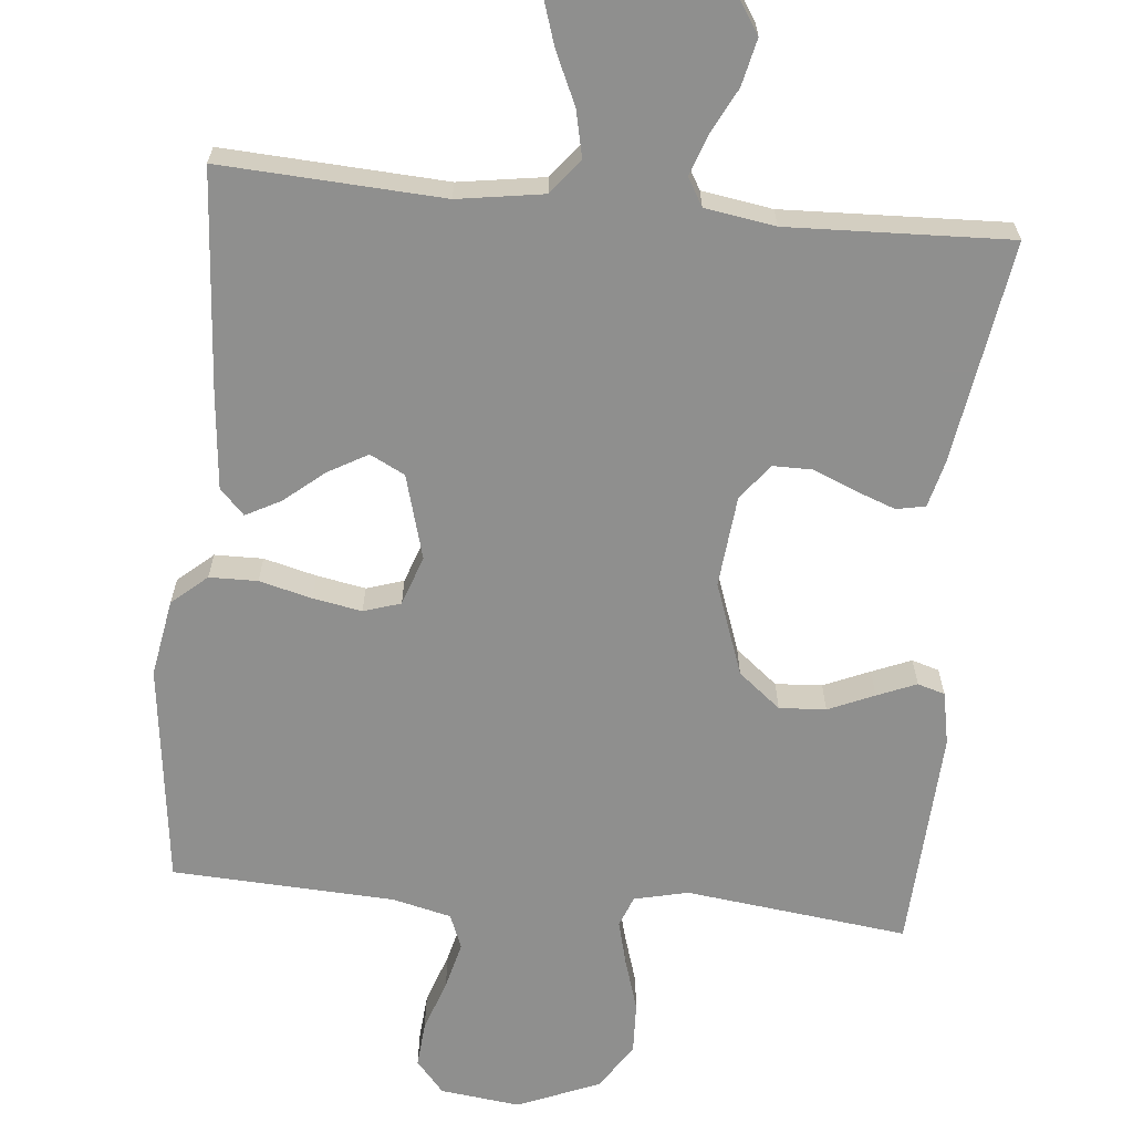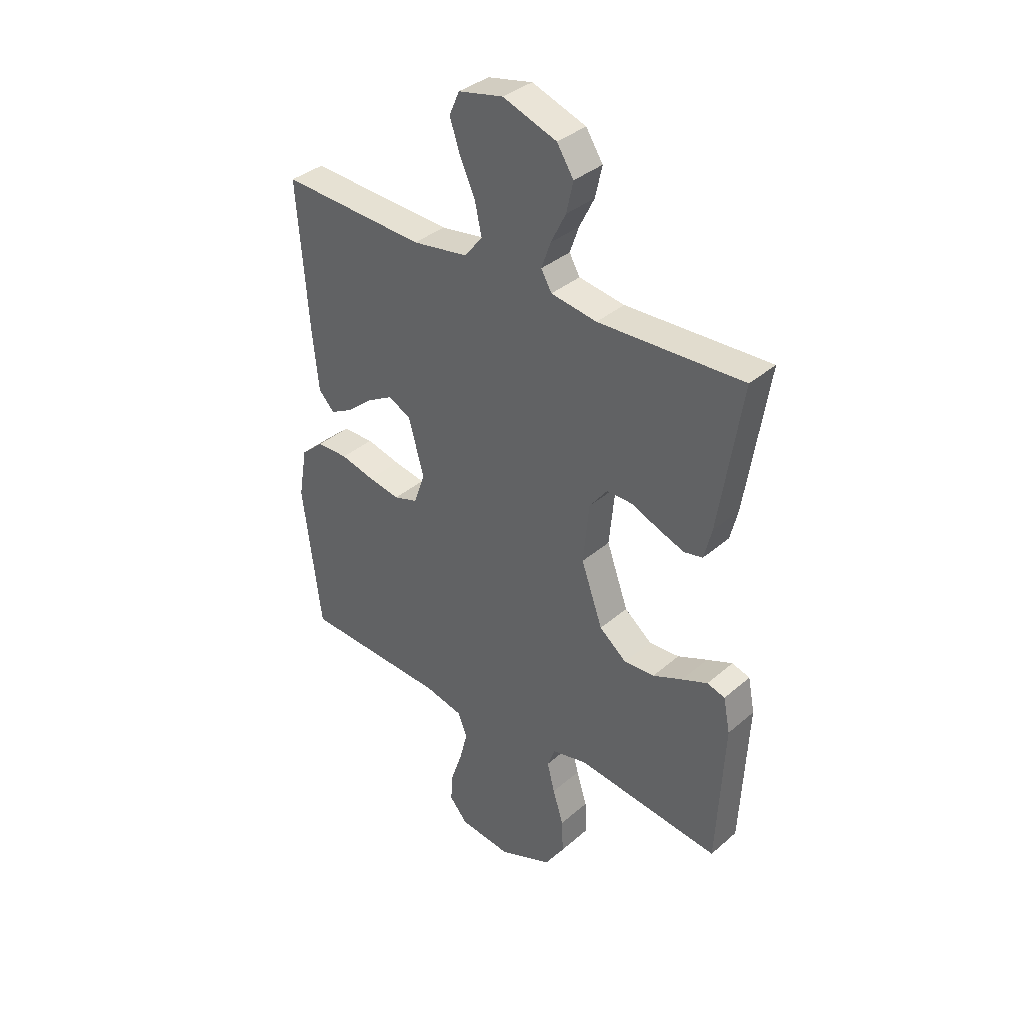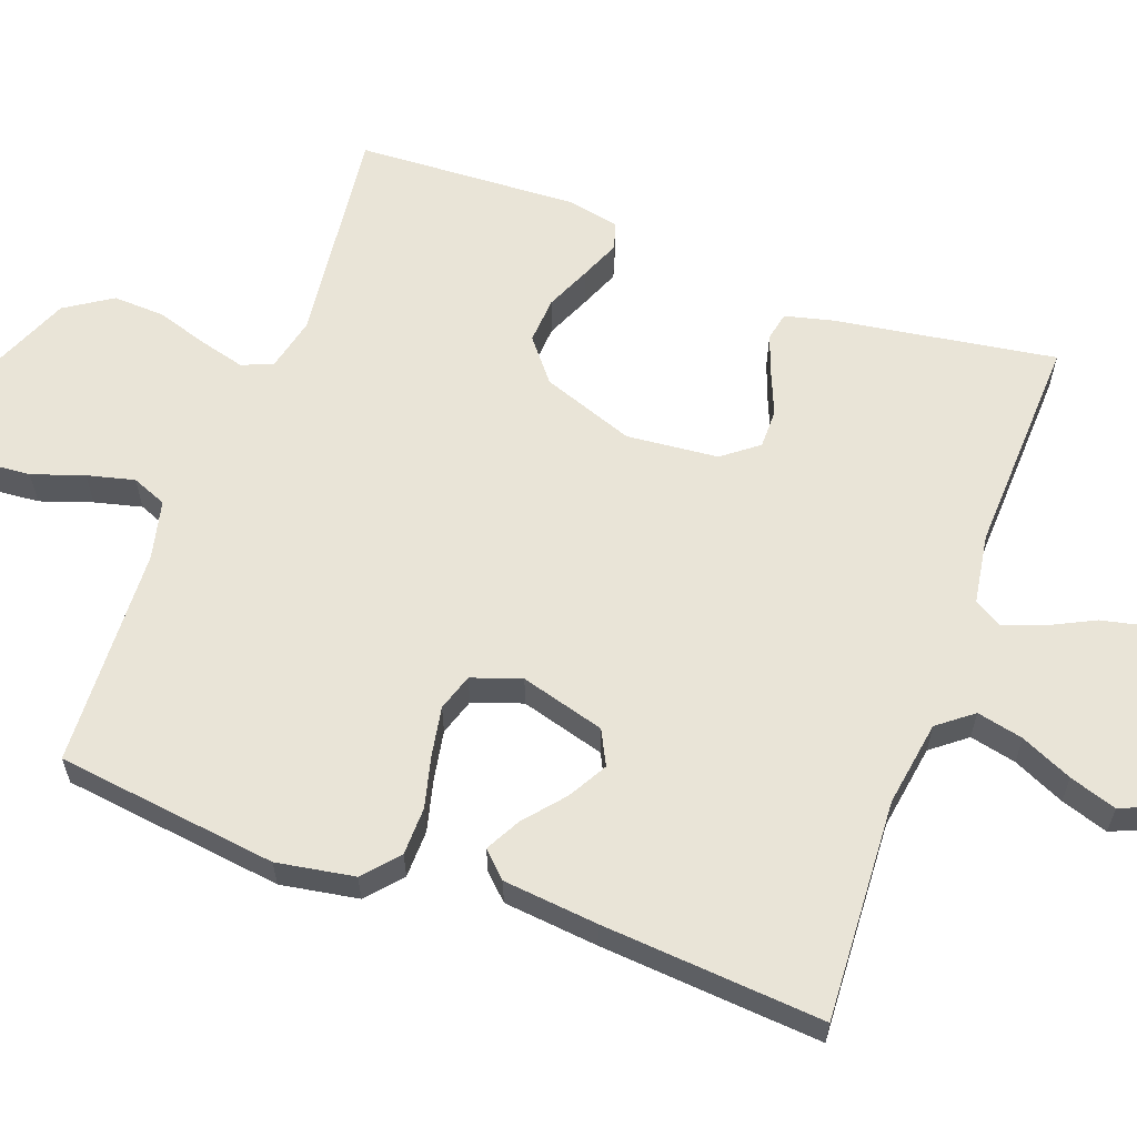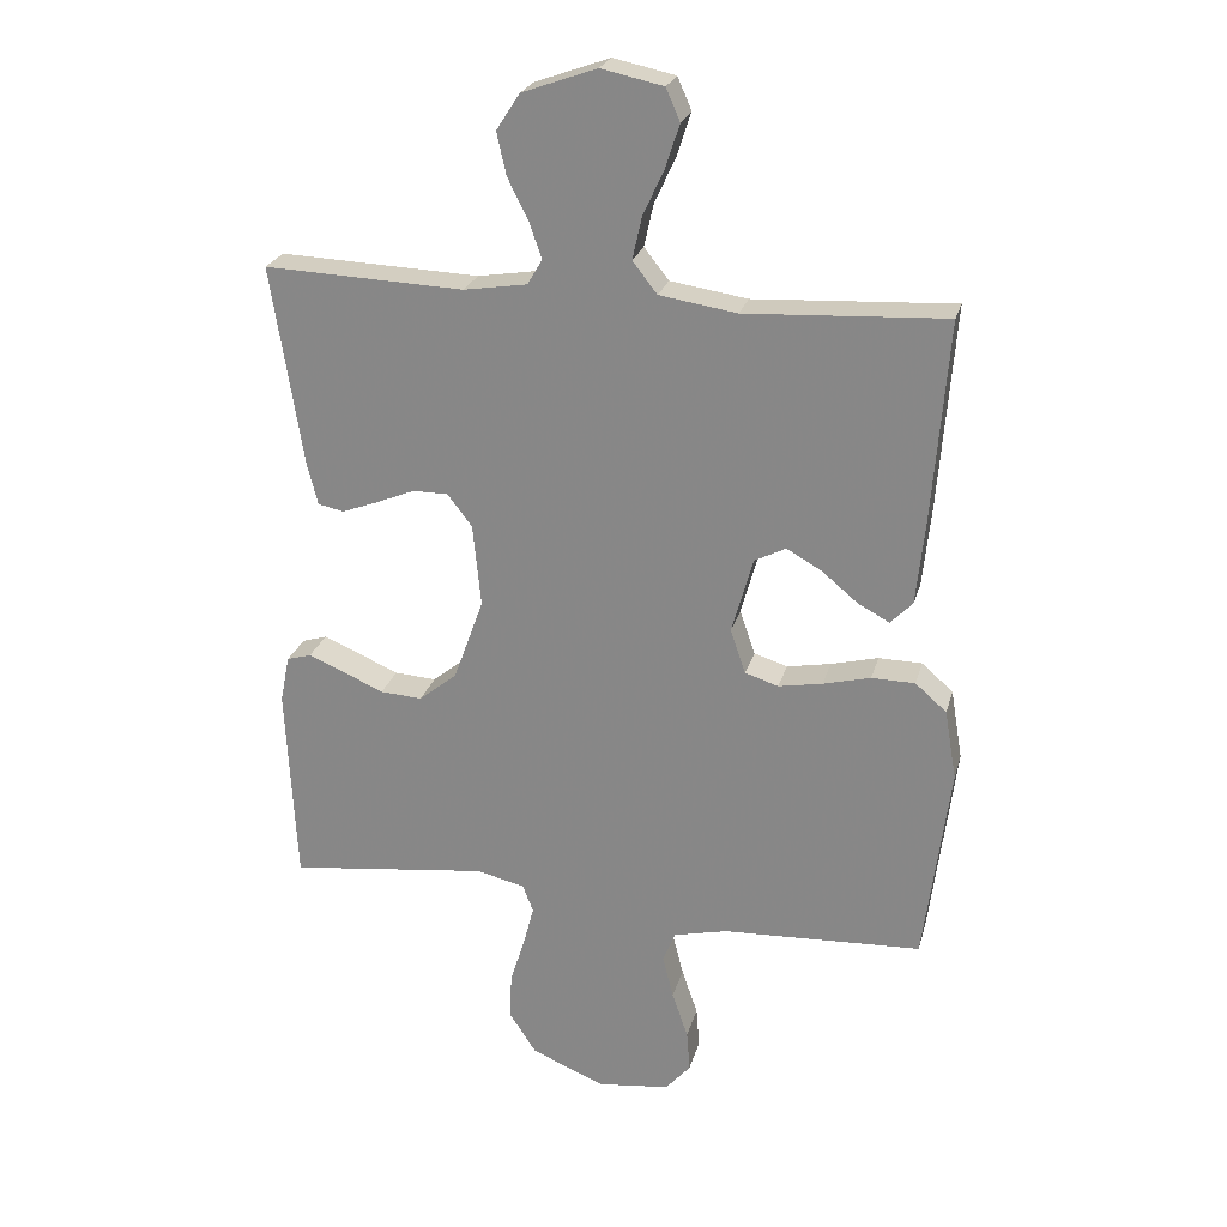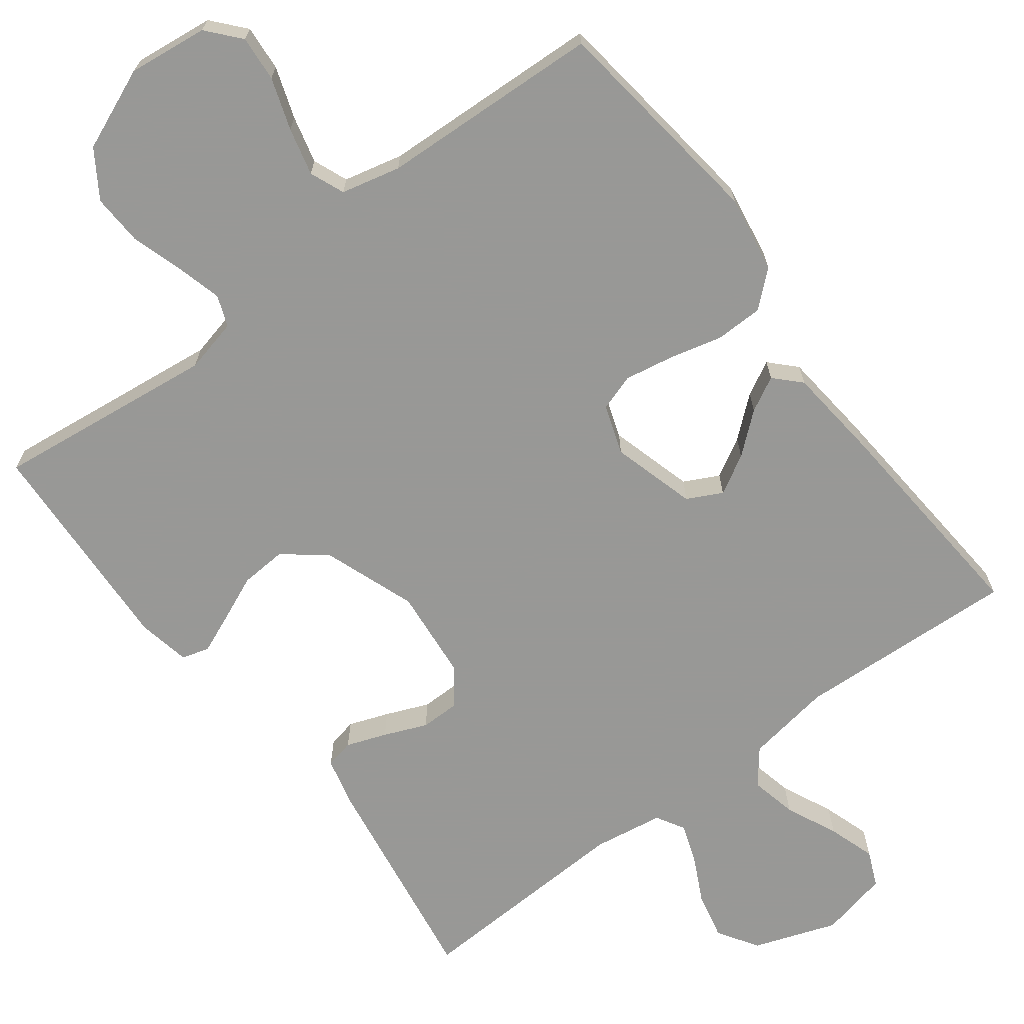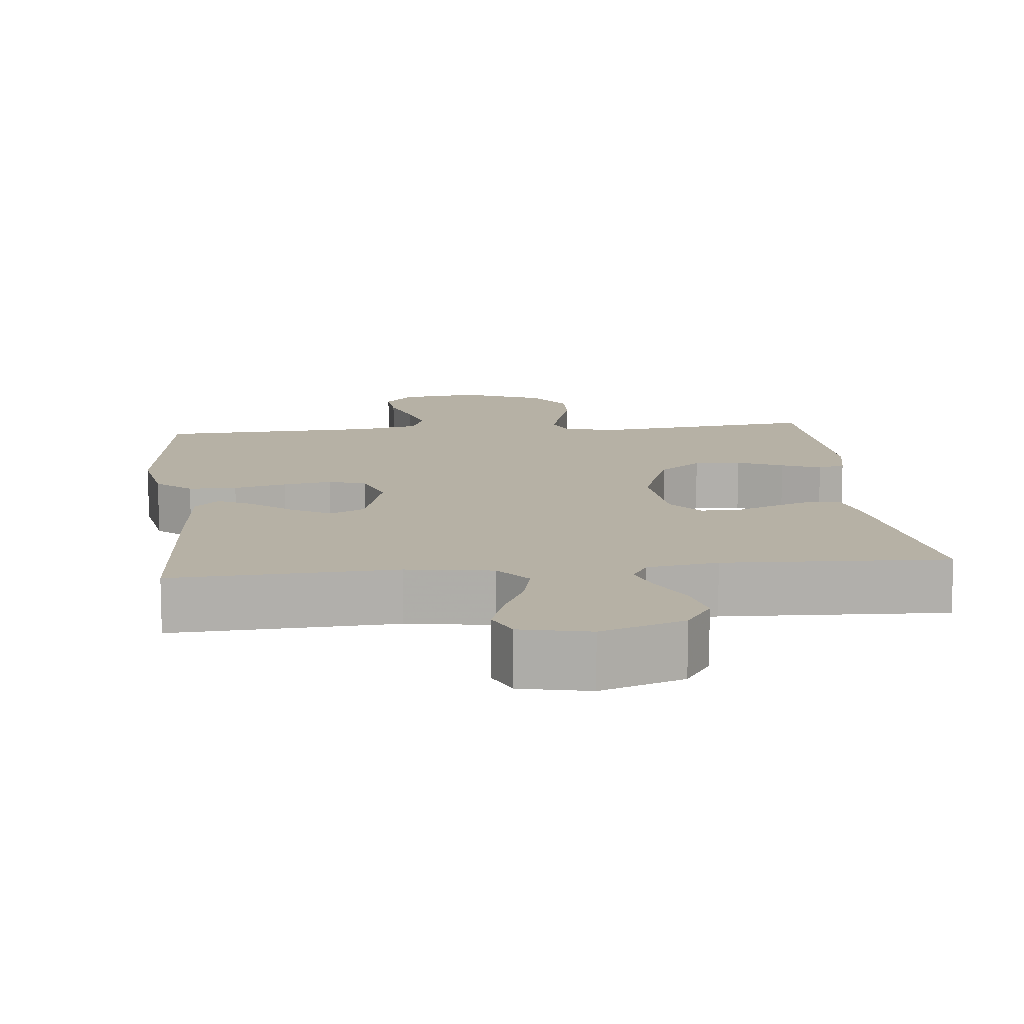
<metadata>
{"format":"obj","ext":"obj","renderer":"f3d","projection":"perspective","resolution":1024,"background":"white","views":[{"elev":-65.3,"azim":-5.6,"up":"+Y"},{"elev":36.2,"azim":41.8,"up":"+Z"},{"elev":61.0,"azim":-69.8,"up":"+Y"},{"elev":24.3,"azim":-165.7,"up":"+Z"},{"elev":-68.5,"azim":-142.8,"up":"+Y"},{"elev":12.0,"azim":-5.9,"up":"+Y"}]}
</metadata>
<code>
v 0.5 0.07 -0.5
v 0.2 0.07 -0.464
v 0.127 0.07 -0.481
v 0.111 0.07 -0.523
v 0.127 0.07 -0.584
v 0.149 0.07 -0.654
v 0.152 0.07 -0.724
v 0.111 0.07 -0.787
v 0 0.07 -0.833
v -0.108 0.07 -0.82
v -0.146 0.07 -0.776
v -0.141 0.07 -0.714
v -0.117 0.07 -0.644
v -0.101 0.07 -0.58
v -0.12 0.07 -0.533
v -0.2 0.07 -0.514
v -0.5 0.07 -0.5
v -0.538 0.07 -0.2
v -0.52 0.07 -0.095
v -0.473 0.07 -0.054
v -0.408 0.07 -0.053
v -0.337 0.07 -0.071
v -0.271 0.07 -0.083
v -0.221 0.07 -0.067
v -0.198 0.07 0
v -0.23 0.07 0.114
v -0.277 0.07 0.138
v -0.33 0.07 0.108
v -0.384 0.07 0.063
v -0.431 0.07 0.038
v -0.464 0.07 0.072
v -0.477 0.07 0.2
v -0.5 0.07 0.5
v -0.2 0.07 0.484
v -0.084 0.07 0.502
v -0.047 0.07 0.549
v -0.061 0.07 0.612
v -0.093 0.07 0.682
v -0.114 0.07 0.746
v -0.093 0.07 0.794
v 0 0.07 0.814
v 0.112 0.07 0.774
v 0.147 0.07 0.72
v 0.133 0.07 0.657
v 0.102 0.07 0.595
v 0.083 0.07 0.541
v 0.105 0.07 0.503
v 0.2 0.07 0.488
v 0.5 0.07 0.5
v 0.453 0.07 0.2
v 0.437 0.07 0.136
v 0.398 0.07 0.128
v 0.344 0.07 0.148
v 0.286 0.07 0.172
v 0.233 0.07 0.172
v 0.196 0.07 0.124
v 0.184 0.07 0
v 0.229 0.07 -0.125
v 0.286 0.07 -0.171
v 0.349 0.07 -0.167
v 0.411 0.07 -0.14
v 0.464 0.07 -0.118
v 0.501 0.07 -0.129
v 0.515 0.07 -0.2
v 0.5 0 -0.5
v 0.2 0 -0.464
v 0.127 0 -0.481
v 0.111 0 -0.523
v 0.127 0 -0.584
v 0.149 0 -0.654
v 0.152 0 -0.724
v 0.111 0 -0.787
v 0 0 -0.833
v -0.108 0 -0.82
v -0.146 0 -0.776
v -0.141 0 -0.714
v -0.117 0 -0.644
v -0.101 0 -0.58
v -0.12 0 -0.533
v -0.2 0 -0.514
v -0.5 0 -0.5
v -0.538 0 -0.2
v -0.52 0 -0.095
v -0.473 0 -0.054
v -0.408 0 -0.053
v -0.337 0 -0.071
v -0.271 0 -0.083
v -0.221 0 -0.067
v -0.198 0 0
v -0.23 0 0.114
v -0.277 0 0.138
v -0.33 0 0.108
v -0.384 0 0.063
v -0.431 0 0.038
v -0.464 0 0.072
v -0.477 0 0.2
v -0.5 0 0.5
v -0.2 0 0.484
v -0.084 0 0.502
v -0.047 0 0.549
v -0.061 0 0.612
v -0.093 0 0.682
v -0.114 0 0.746
v -0.093 0 0.794
v 0 0 0.814
v 0.112 0 0.774
v 0.147 0 0.72
v 0.133 0 0.657
v 0.102 0 0.595
v 0.083 0 0.541
v 0.105 0 0.503
v 0.2 0 0.488
v 0.5 0 0.5
v 0.453 0 0.2
v 0.437 0 0.136
v 0.398 0 0.128
v 0.344 0 0.148
v 0.286 0 0.172
v 0.233 0 0.172
v 0.196 0 0.124
v 0.184 0 0
v 0.229 0 -0.125
v 0.286 0 -0.171
v 0.349 0 -0.167
v 0.411 0 -0.14
v 0.464 0 -0.118
v 0.501 0 -0.129
v 0.515 0 -0.2
f 63 64 1 2
f 60 61 62 63
f 60 63 2 3
f 59 60 3
f 58 59 3
f 57 58 3 4
f 56 57 4
f 51 52 53 54
f 49 50 51 54
f 48 49 54 55
f 47 48 55 56
f 42 43 44 45
f 42 45 46
f 41 42 46
f 40 41 46
f 37 38 39 40
f 36 37 40 46
f 35 36 46 47
f 31 32 33 34
f 28 29 30 31
f 27 28 31 34
f 26 27 34 35
f 19 20 21 22
f 19 22 23
f 16 17 18 19
f 15 16 19 23
f 14 15 23 24
f 10 11 12 13
f 10 13 14
f 9 10 14
f 5 6 7 8
f 4 5 8 9
f 25 26 35 47
f 24 25 47 56
f 14 24 56
f 4 9 14 56
f 66 65 128 127
f 127 126 125 124
f 67 66 127 124
f 67 124 123
f 67 123 122
f 68 67 122 121
f 68 121 120
f 118 117 116 115
f 118 115 114 113
f 119 118 113 112
f 120 119 112 111
f 109 108 107 106
f 110 109 106
f 110 106 105
f 110 105 104
f 104 103 102 101
f 110 104 101 100
f 111 110 100 99
f 98 97 96 95
f 95 94 93 92
f 98 95 92 91
f 99 98 91 90
f 86 85 84 83
f 87 86 83
f 83 82 81 80
f 87 83 80 79
f 88 87 79 78
f 77 76 75 74
f 78 77 74
f 78 74 73
f 72 71 70 69
f 73 72 69 68
f 111 99 90 89
f 120 111 89 88
f 120 88 78
f 120 78 73 68
f 1 65 66 2
f 2 66 67 3
f 3 67 68 4
f 4 68 69 5
f 5 69 70 6
f 6 70 71 7
f 7 71 72 8
f 8 72 73 9
f 9 73 74 10
f 10 74 75 11
f 11 75 76 12
f 12 76 77 13
f 13 77 78 14
f 14 78 79 15
f 15 79 80 16
f 16 80 81 17
f 17 81 82 18
f 18 82 83 19
f 19 83 84 20
f 20 84 85 21
f 21 85 86 22
f 22 86 87 23
f 23 87 88 24
f 24 88 89 25
f 25 89 90 26
f 26 90 91 27
f 27 91 92 28
f 28 92 93 29
f 29 93 94 30
f 30 94 95 31
f 31 95 96 32
f 32 96 97 33
f 33 97 98 34
f 34 98 99 35
f 35 99 100 36
f 36 100 101 37
f 37 101 102 38
f 38 102 103 39
f 39 103 104 40
f 40 104 105 41
f 41 105 106 42
f 42 106 107 43
f 43 107 108 44
f 44 108 109 45
f 45 109 110 46
f 46 110 111 47
f 47 111 112 48
f 48 112 113 49
f 49 113 114 50
f 50 114 115 51
f 51 115 116 52
f 52 116 117 53
f 53 117 118 54
f 54 118 119 55
f 55 119 120 56
f 56 120 121 57
f 57 121 122 58
f 58 122 123 59
f 59 123 124 60
f 60 124 125 61
f 61 125 126 62
f 62 126 127 63
f 63 127 128 64
f 64 128 65 1

</code>
